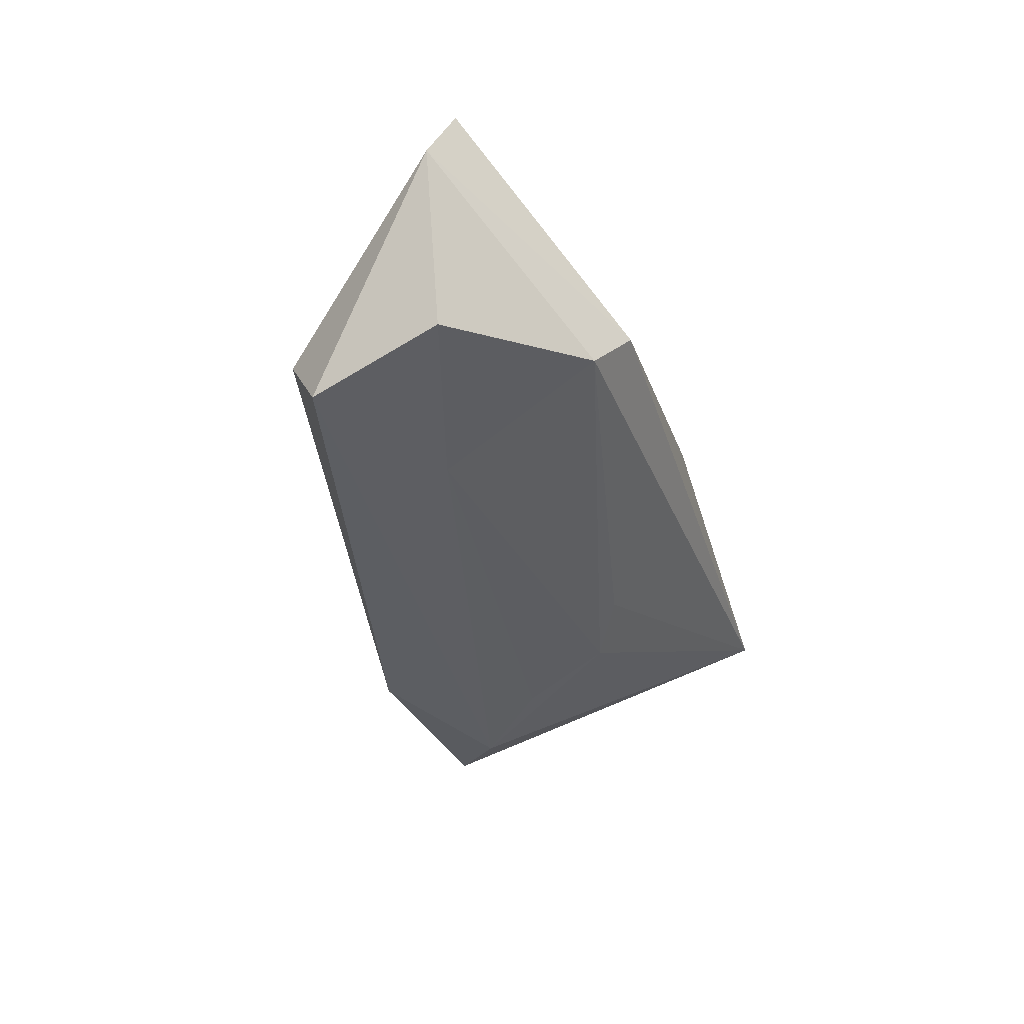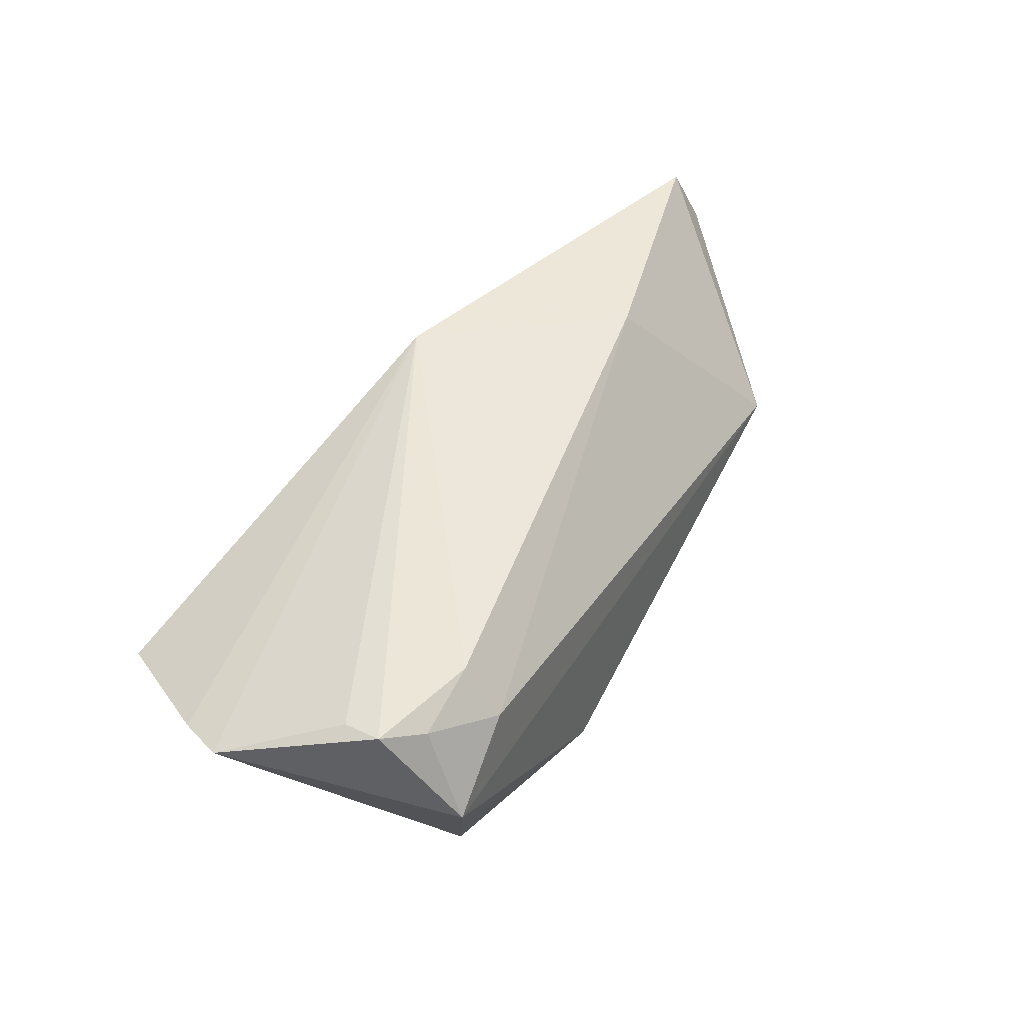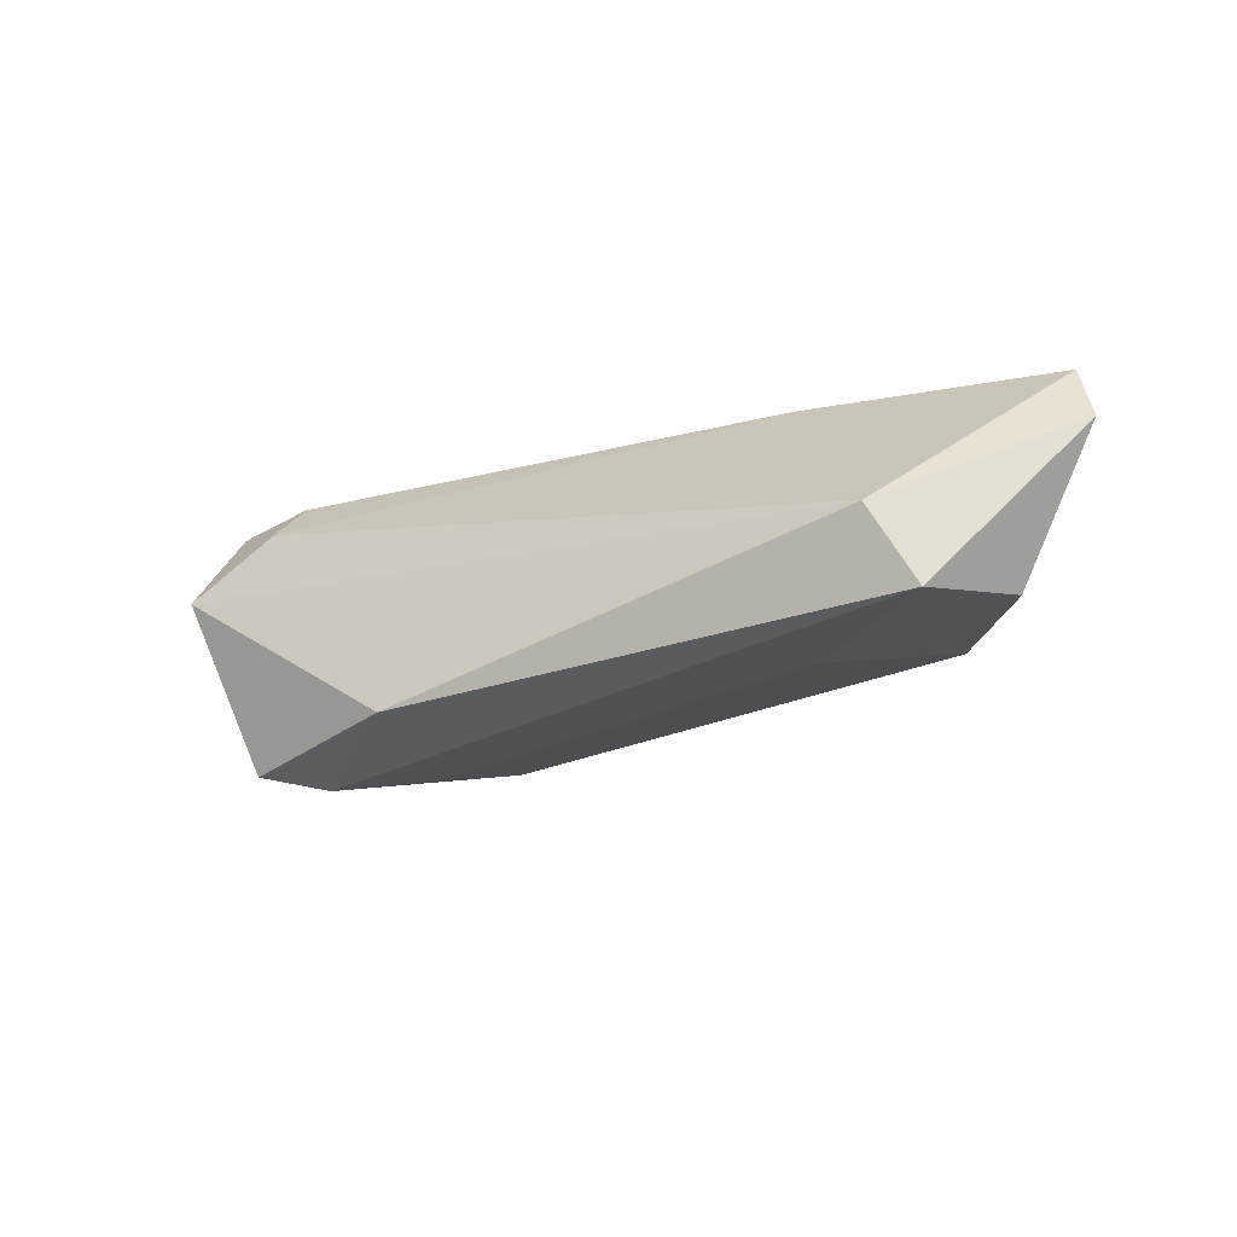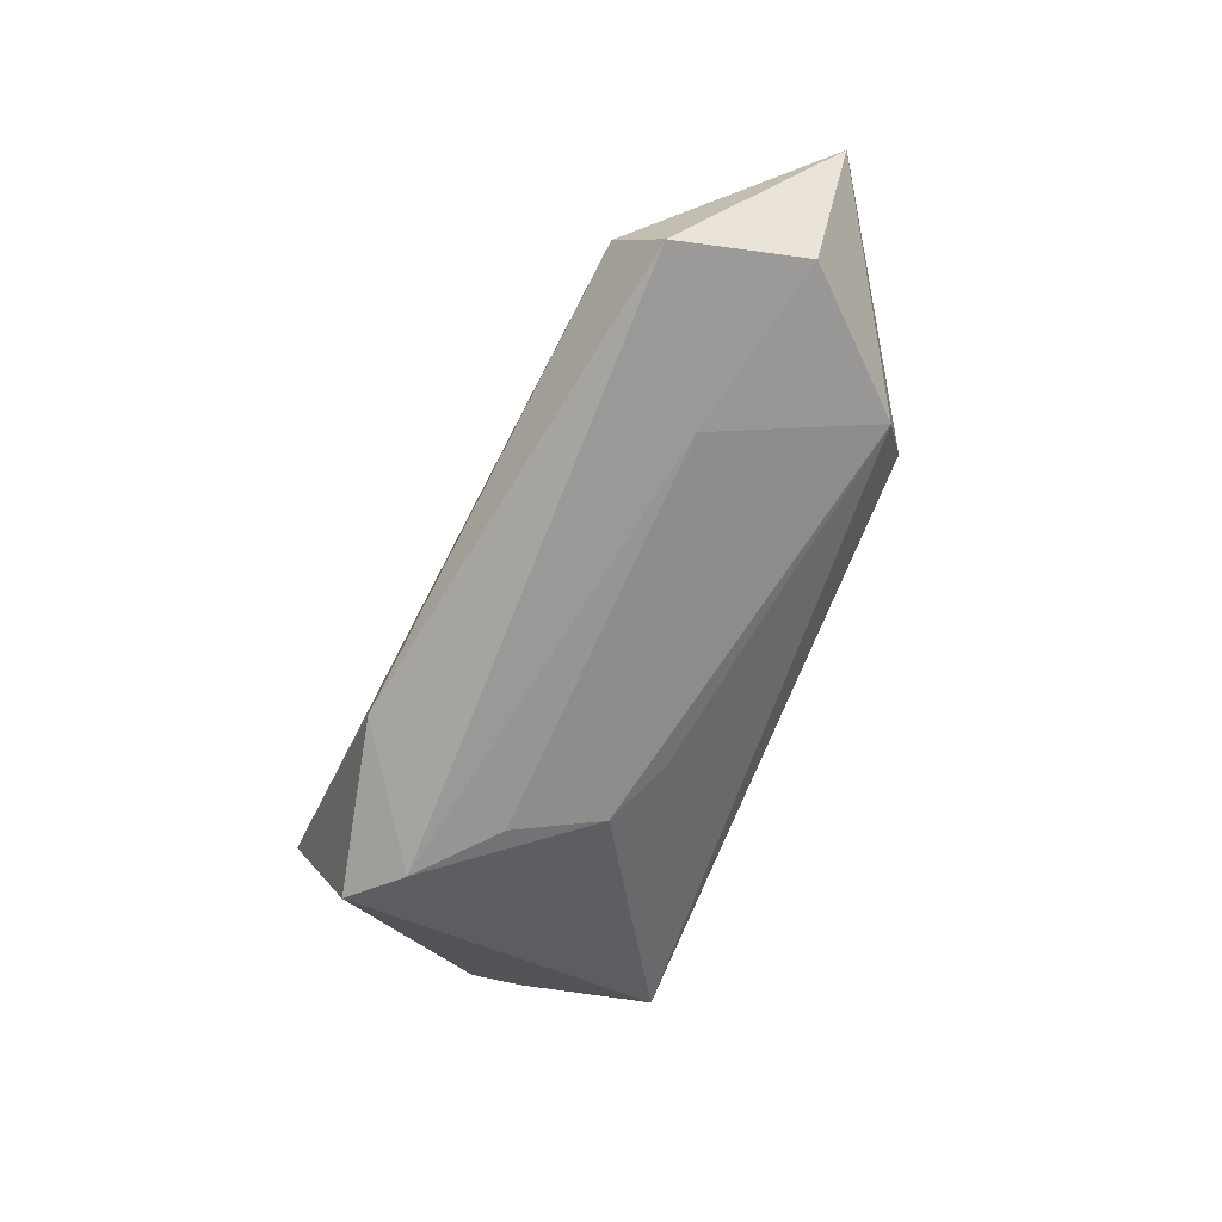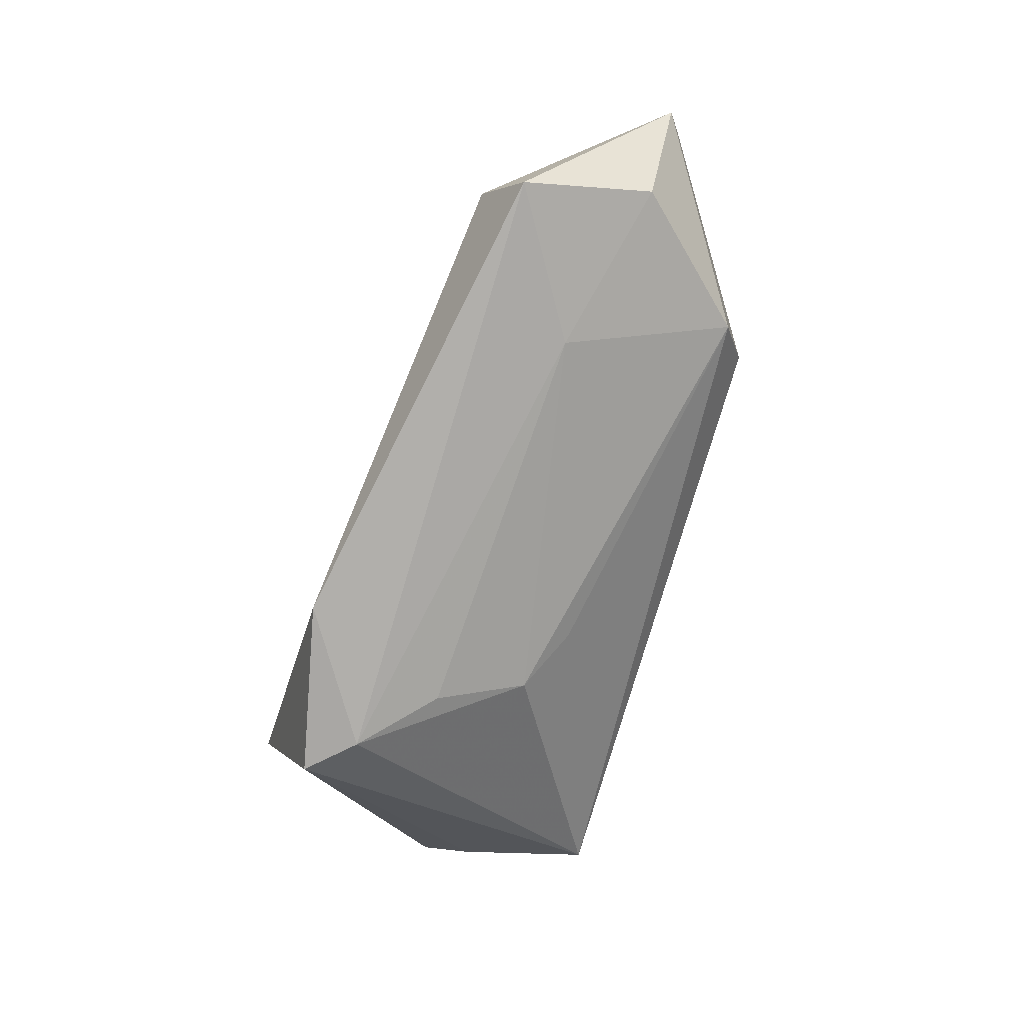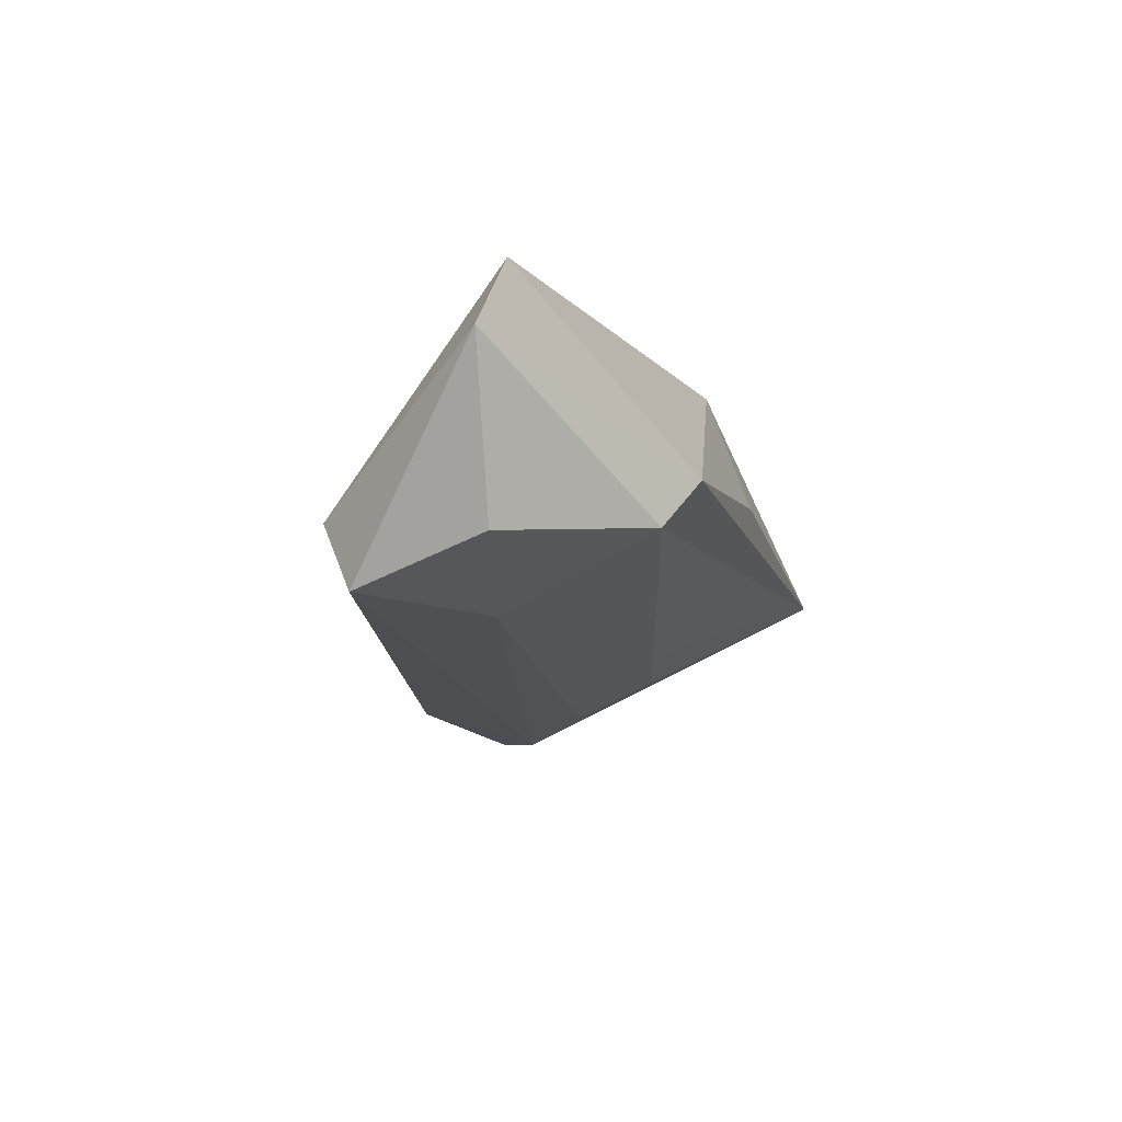
<metadata>
{"format":"obj","ext":"obj","renderer":"f3d","projection":"perspective","resolution":1024,"background":"white","views":[{"elev":-37.7,"azim":105.9,"up":"+Z"},{"elev":51.2,"azim":-55.1,"up":"+Z"},{"elev":-26.3,"azim":36.2,"up":"+Z"},{"elev":-69.5,"azim":68.9,"up":"+Z"},{"elev":-74.9,"azim":74.0,"up":"+Z"},{"elev":-14.9,"azim":104.5,"up":"+Z"}]}
</metadata>
<code>
v -0.0373 -0.01952 -0.01966
v -0.04305 -0.01951 0.0152
v -0.04914 0.02604 0.002
v 0.03082 -0.001546 0.01715
v 0.04759 -0.01707 -0.007708
v 0.05152 -0.01217 -0.01711
v -0.0565 0.009479 0.008286
v -0.03348 -0.01844 0.01715
v -0.03095 -0.01325 -0.02096
v -0.02187 -0.003895 -0.01872
v 0.06509 0.006455 0.008086
v 0.0394 0.02134 -0.008686
v -0.04513 -0.02605 0.003833
v -0.0135 -0.02439 -0.01886
v 0.03472 0.02532 -0.001839
v -0.01787 0.007905 -0.01498
v 0.05469 0.005143 -0.01201
v 0.002685 0.02604 0.003606
v -0.05855 0.003006 0.01035
v -0.009601 0.01222 -0.0124
v 0.03208 -0.0006671 -0.01619
v -0.04802 -0.01574 0.01702
v 0.06216 0.009181 0.01673
v -0.04827 -0.01073 0.01625
v -0.03355 -0.0238 0.01108
v 0.0098 0.0216 0.01715
f 19 1 13
f 11 15 23
f 15 26 23
f 12 3 15
f 12 15 11
f 25 13 5
f 5 6 11
f 11 23 5
f 18 26 15
f 15 3 18
f 18 3 26
f 7 1 19
f 7 3 1
f 19 26 7
f 26 3 7
f 24 26 19
f 2 13 25
f 25 8 2
f 4 23 26
f 26 8 4
f 4 5 23
f 4 8 25
f 25 5 4
f 9 3 16
f 16 10 9
f 1 3 9
f 11 6 17
f 17 12 11
f 16 3 20
f 20 12 16
f 3 12 20
f 6 9 21
f 21 9 10
f 21 17 6
f 12 17 21
f 21 10 16
f 16 12 21
f 14 13 1
f 14 5 13
f 6 5 14
f 1 9 14
f 14 9 6
f 22 2 8
f 22 8 26
f 26 24 22
f 13 2 22
f 19 13 22
f 22 24 19

</code>
